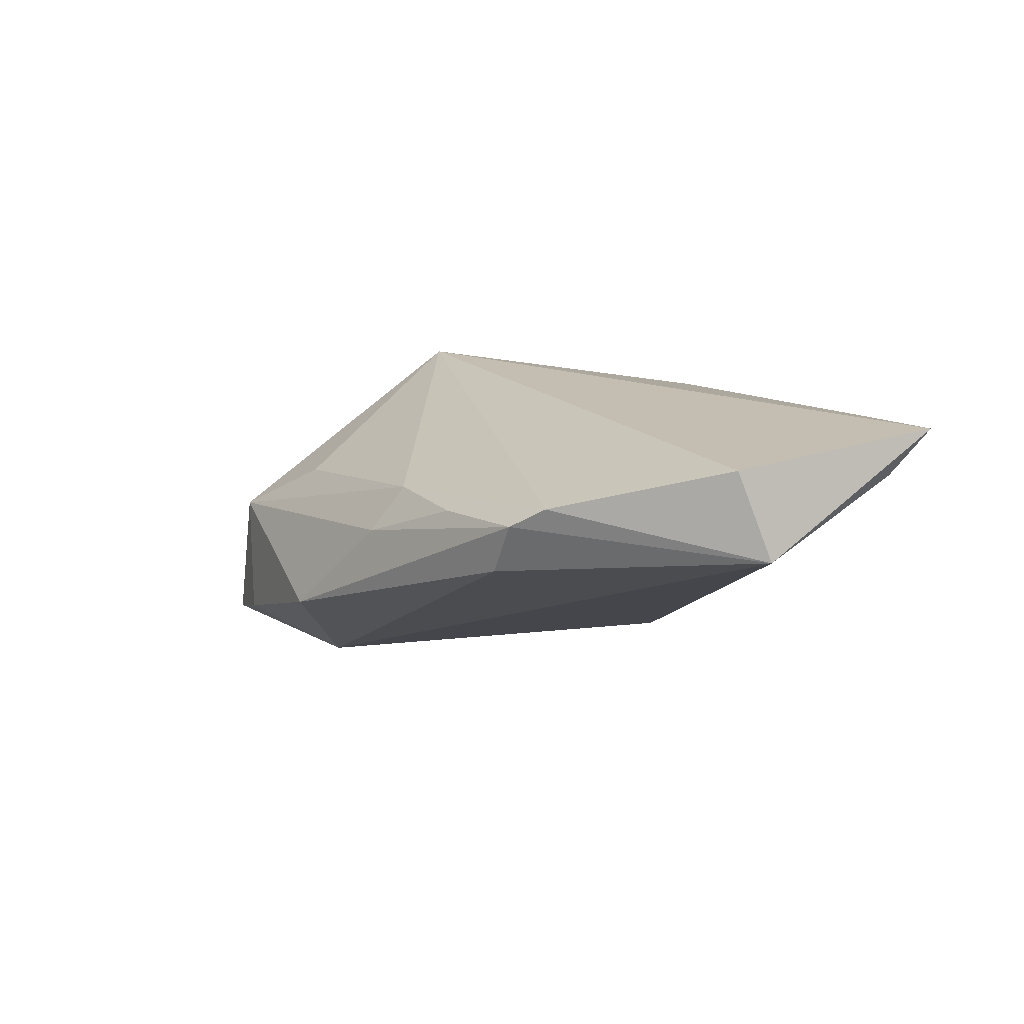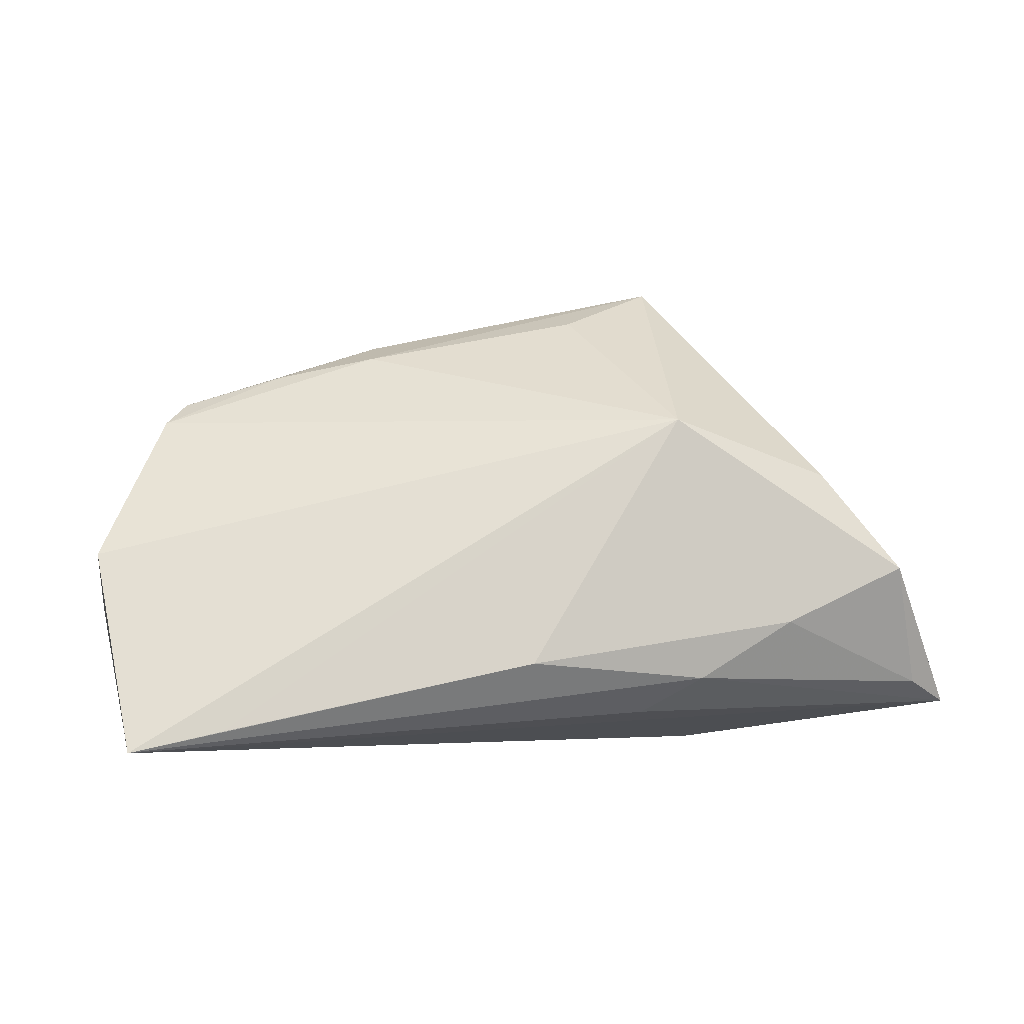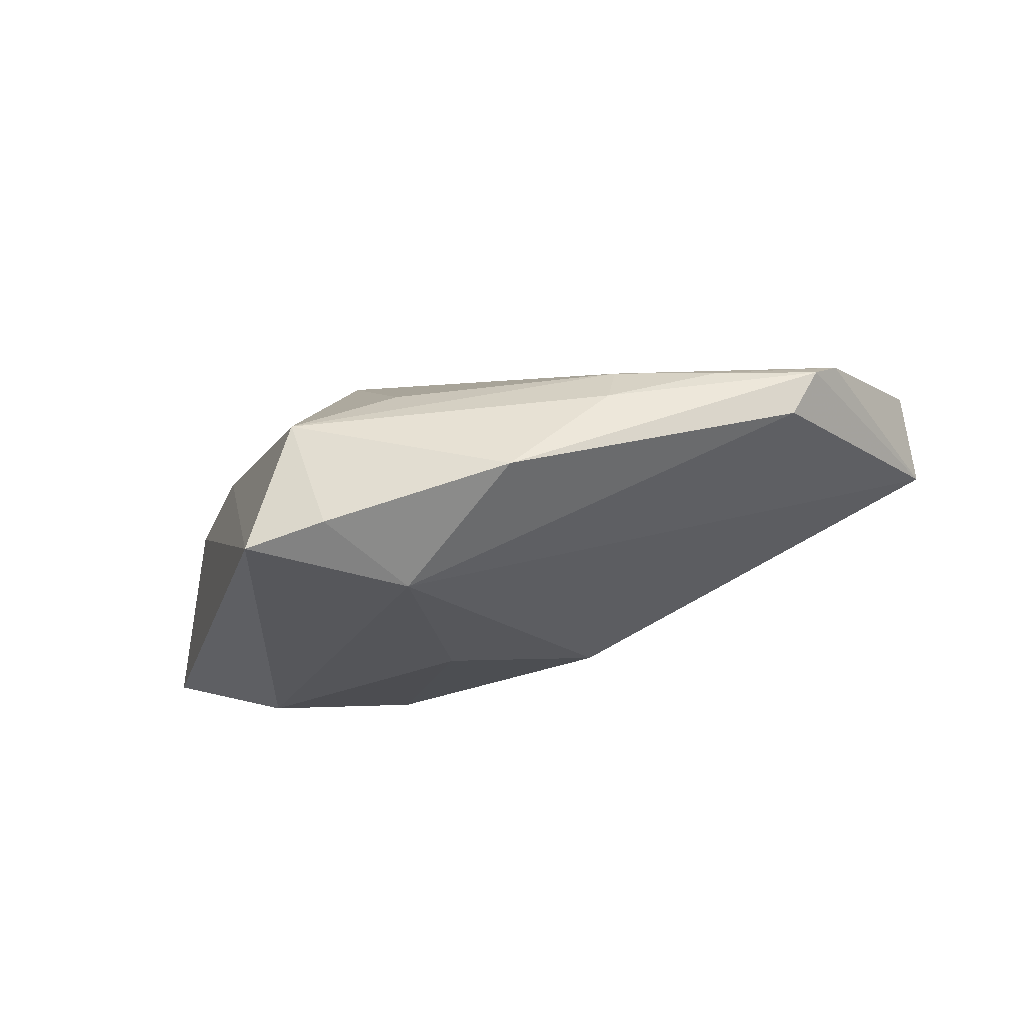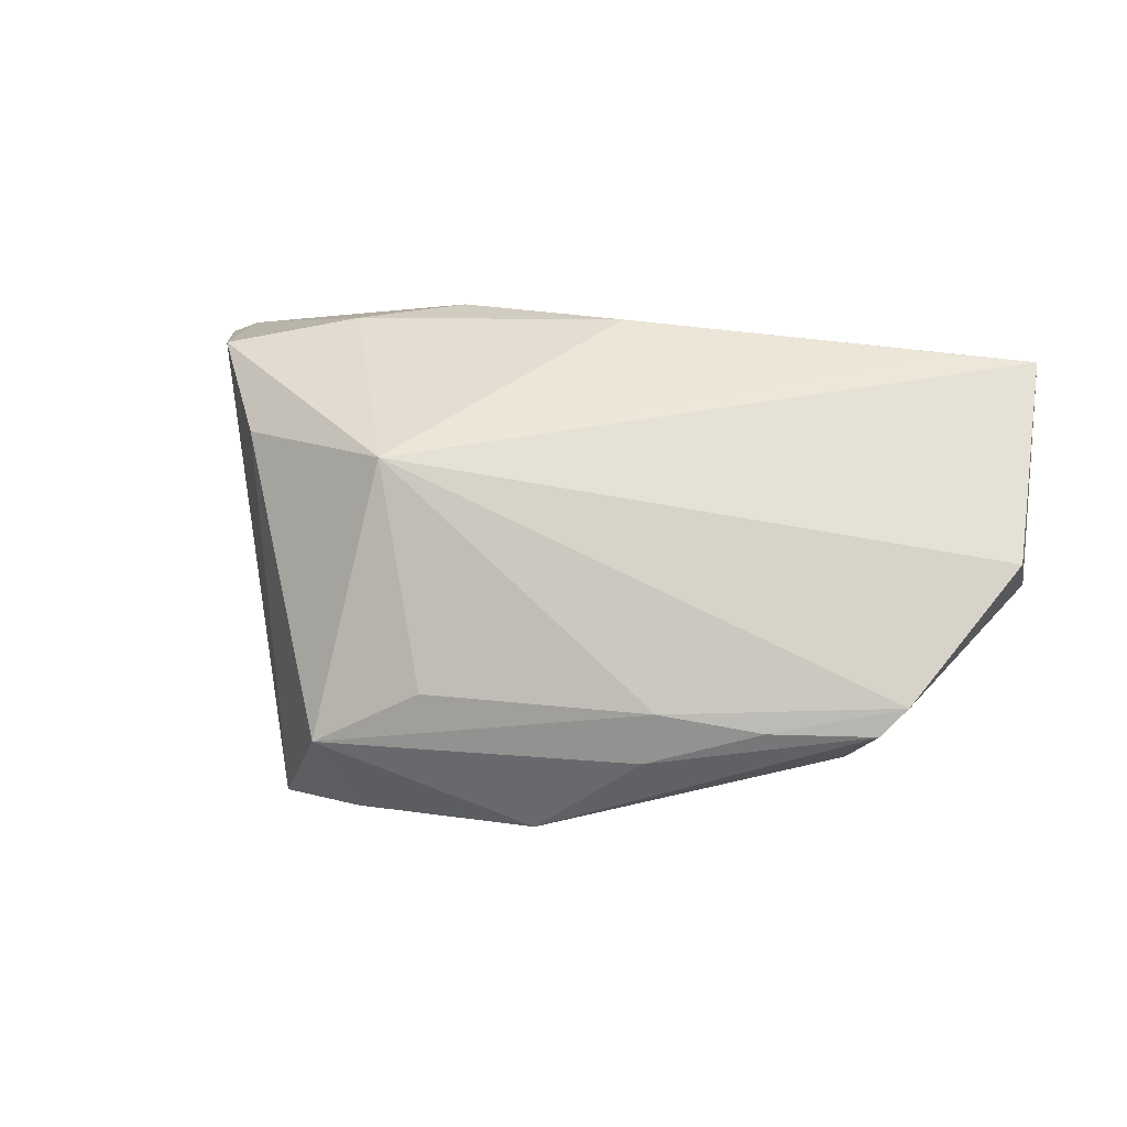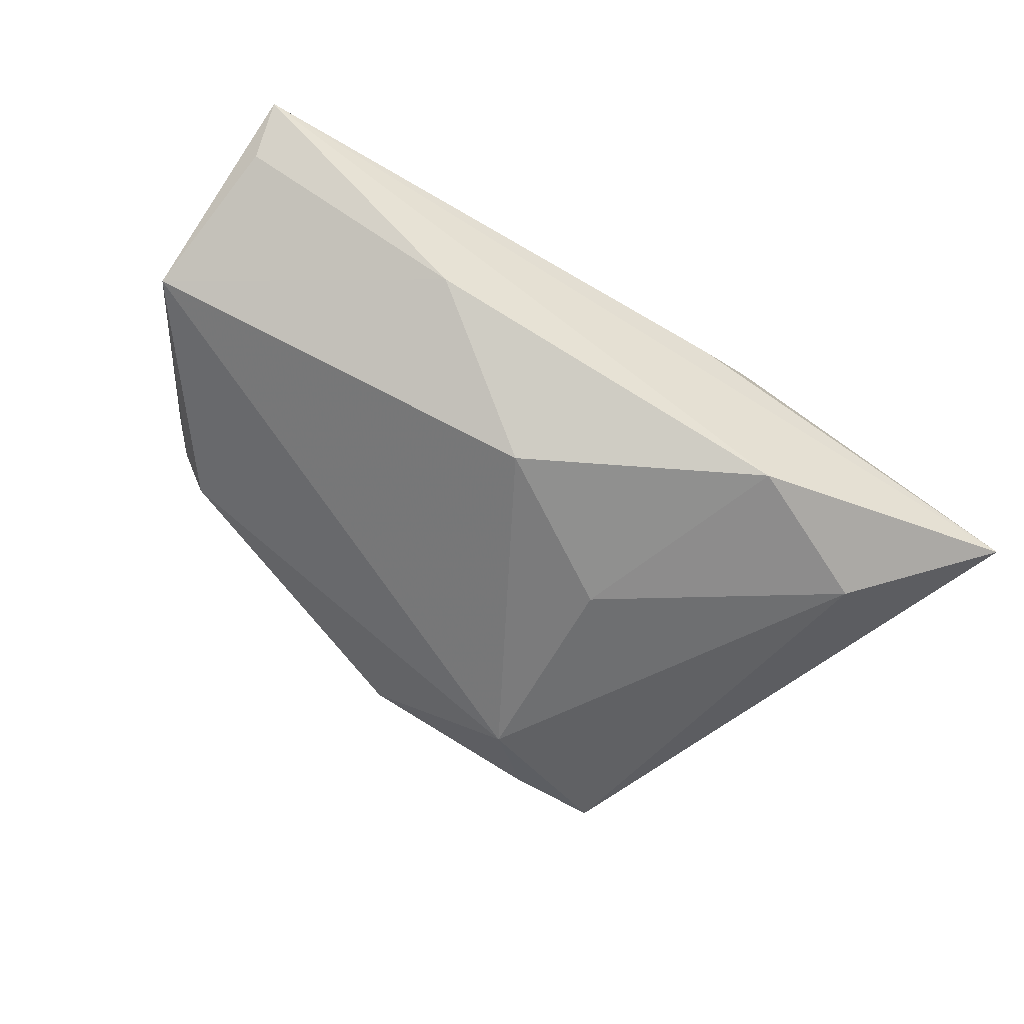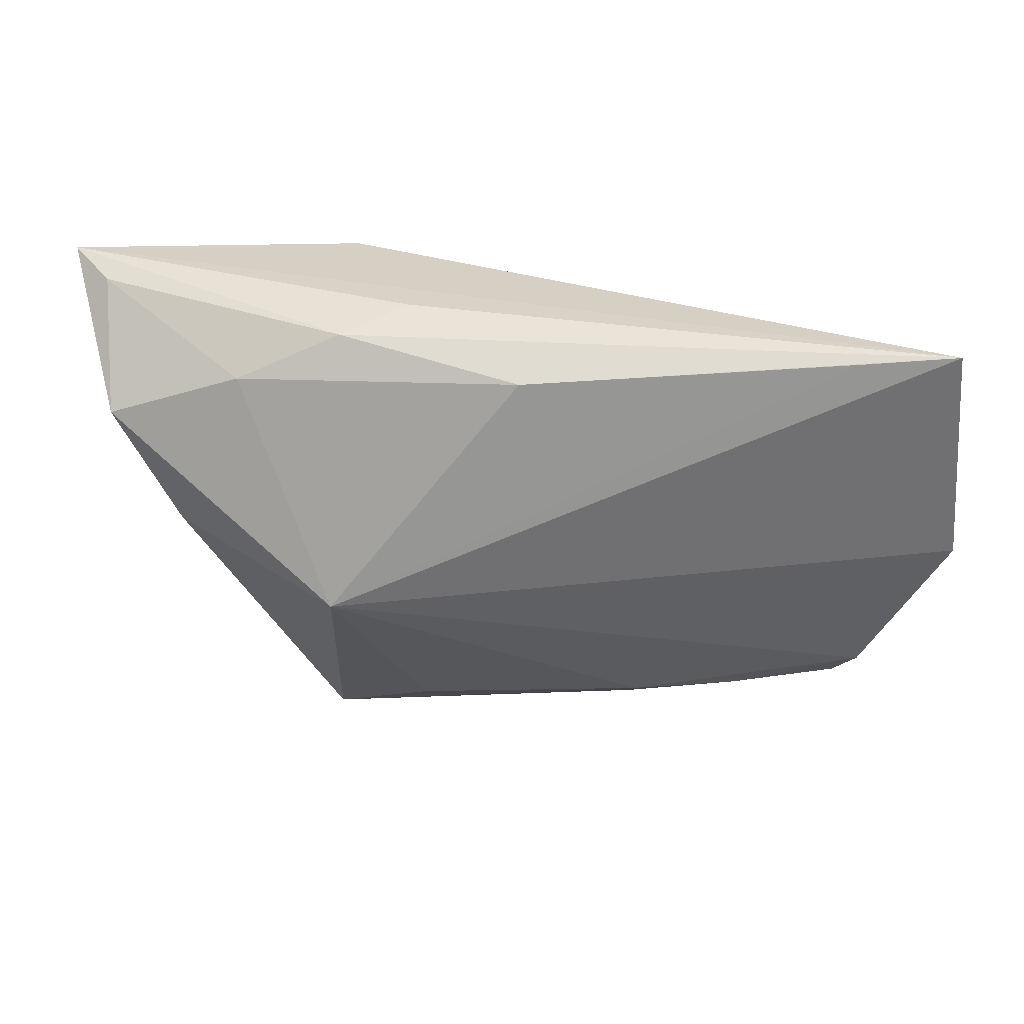
<metadata>
{"format":"obj","ext":"obj","renderer":"f3d","projection":"perspective","resolution":1024,"background":"white","views":[{"elev":12.8,"azim":66.8,"up":"+Z"},{"elev":68.8,"azim":171.8,"up":"+Z"},{"elev":-24.6,"azim":8.1,"up":"+Z"},{"elev":60.3,"azim":14.0,"up":"+Z"},{"elev":-54.6,"azim":151.9,"up":"+Z"},{"elev":30.4,"azim":0.8,"up":"+Y"}]}
</metadata>
<code>
v 0.03398 -0.02708 0.008509
v -0.009638 -0.03099 0.006001
v -0.01052 0.02941 0.005532
v -0.0375 0.01788 -0.02118
v -0.02085 -0.007011 0.02074
v 0.01196 0.01373 -0.01684
v -0.02237 -0.03762 -0.0009888
v -0.05016 0.0143 0.006903
v -0.006922 0.0004041 -0.02118
v -0.01924 0.02689 0.009295
v -0.01891 0.02795 -0.01808
v 0.04569 0.02767 0.01872
v -0.04157 -0.0003249 0.009211
v 0.05801 0.02887 0.01909
v 0.06223 0.003734 0.005126
v 0.05758 0.02317 0.01348
v 0.01967 -0.0324 0.003327
v -0.00783 -0.02857 -0.02118
v 0.029 0.02558 -0.001016
v 0.02019 -0.028 0.008994
v -0.0518 0.02747 -0.006429
v -0.05694 0.02935 -0.0128
v 0.00729 -0.03887 -0.009041
v 0.04759 -0.02436 0.009062
v -0.01706 -0.03887 -0.01579
v -0.02764 -0.03786 -0.01855
v -0.0327 0.02079 0.009774
v 0.04417 -0.02491 0.002755
v 0.0504 -0.02082 0.0115
v 0.00375 0.02388 0.01723
v 0.06056 -0.0002834 0.01649
f 22 14 11
f 3 14 22
f 22 10 3
f 3 10 14
f 22 8 21
f 21 10 22
f 6 15 18
f 12 5 14
f 5 12 30
f 14 10 30
f 30 12 14
f 19 11 14
f 6 11 19
f 19 15 6
f 26 8 22
f 23 18 28
f 28 18 15
f 9 11 6
f 6 18 9
f 8 5 27
f 5 30 27
f 27 30 10
f 27 21 8
f 10 21 27
f 13 5 8
f 13 7 5
f 8 26 13
f 13 26 7
f 14 15 16
f 16 19 14
f 15 19 16
f 25 18 23
f 25 26 18
f 23 7 25
f 7 26 25
f 22 11 4
f 11 9 4
f 4 26 22
f 18 26 4
f 4 9 18
f 17 7 23
f 23 28 24
f 24 17 23
f 1 17 24
f 24 28 15
f 5 7 2
f 31 15 14
f 14 5 31
f 5 2 20
f 20 17 1
f 7 17 20
f 20 2 7
f 29 24 15
f 15 31 29
f 29 31 5
f 5 20 29
f 1 24 29
f 29 20 1

</code>
